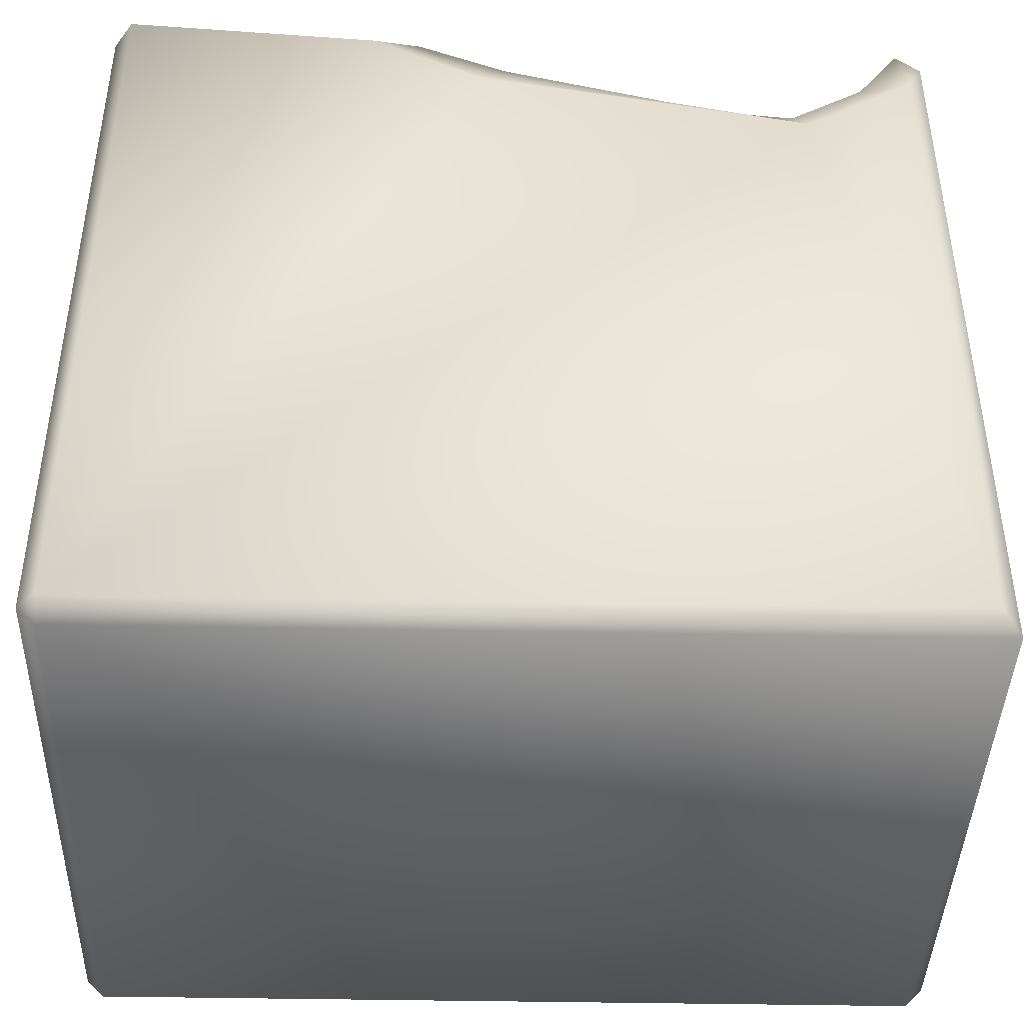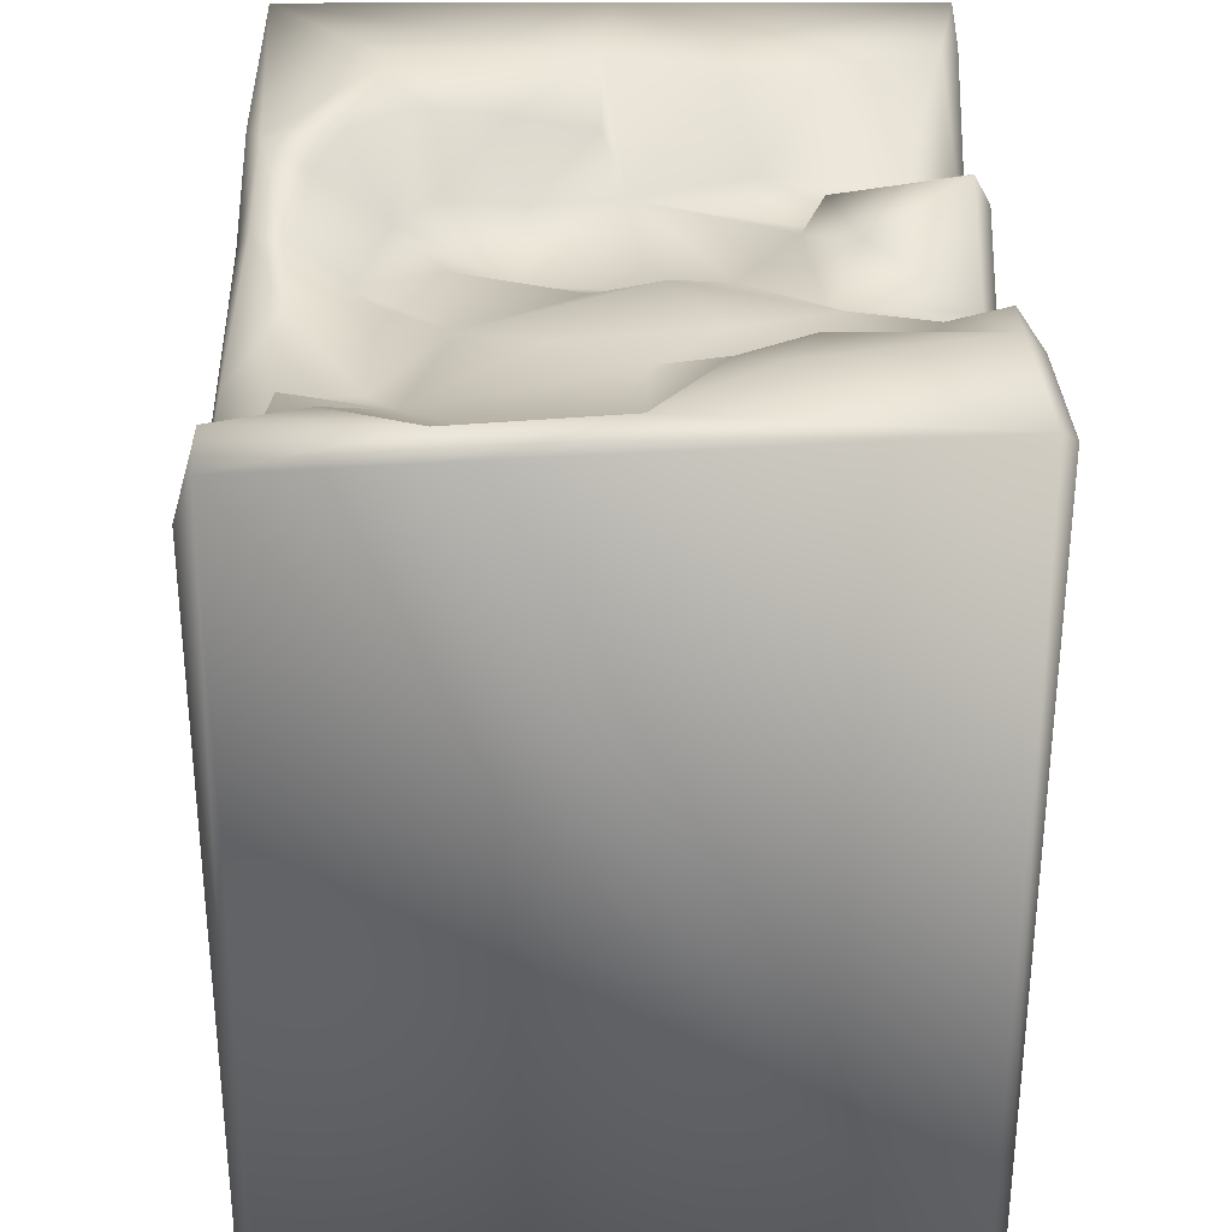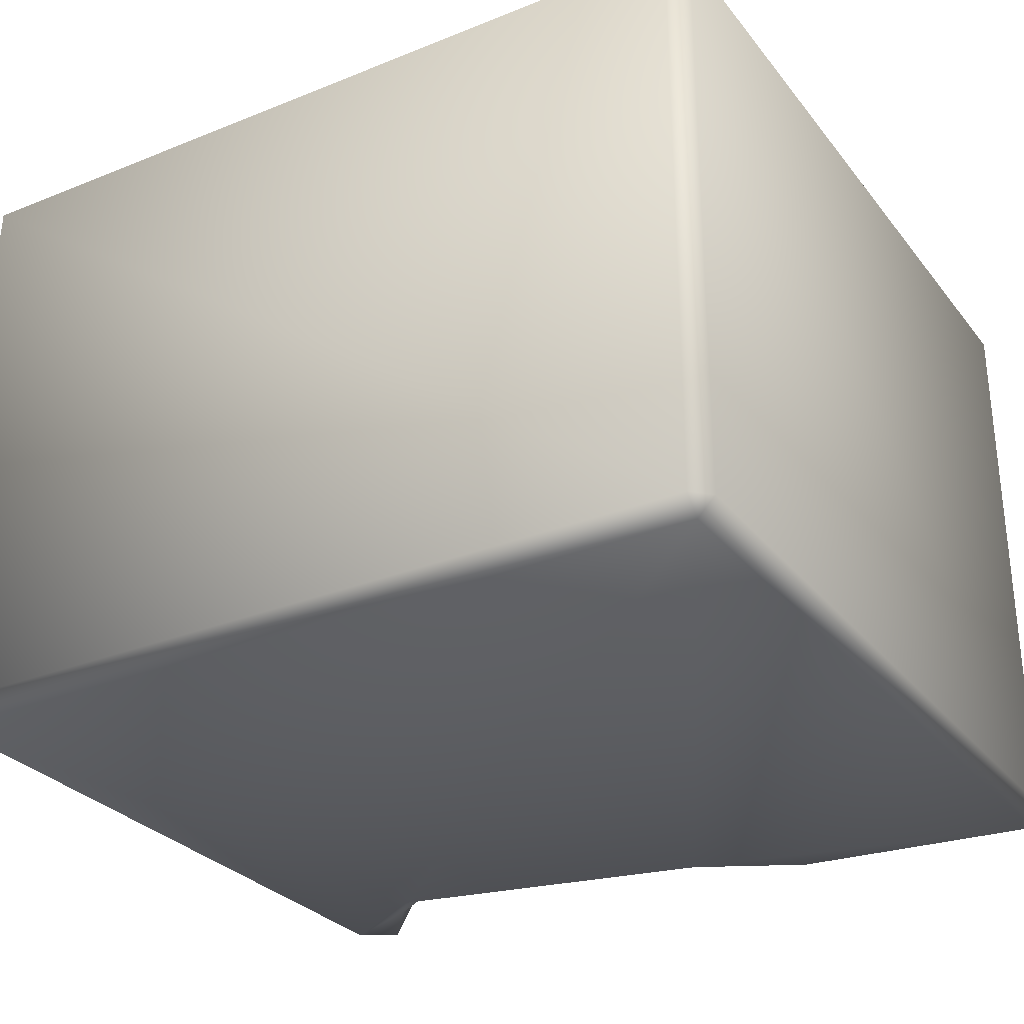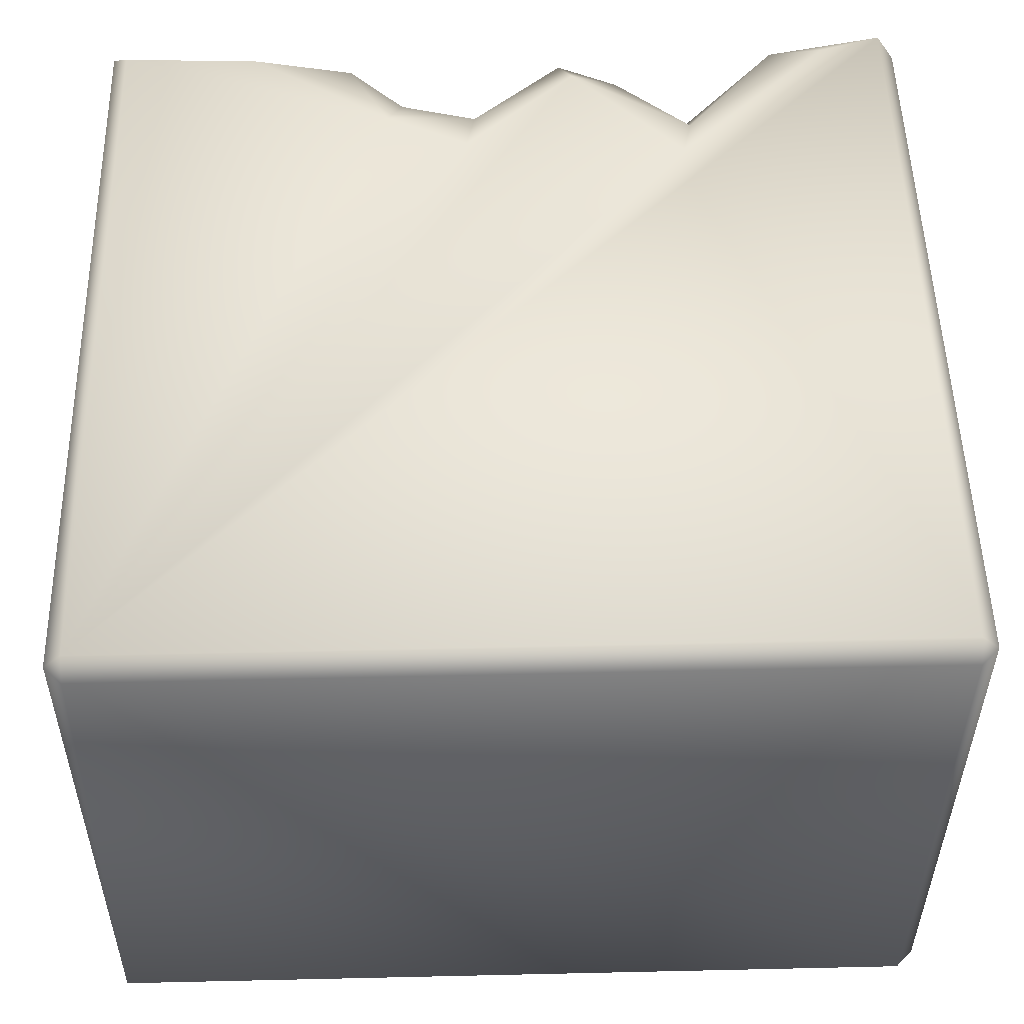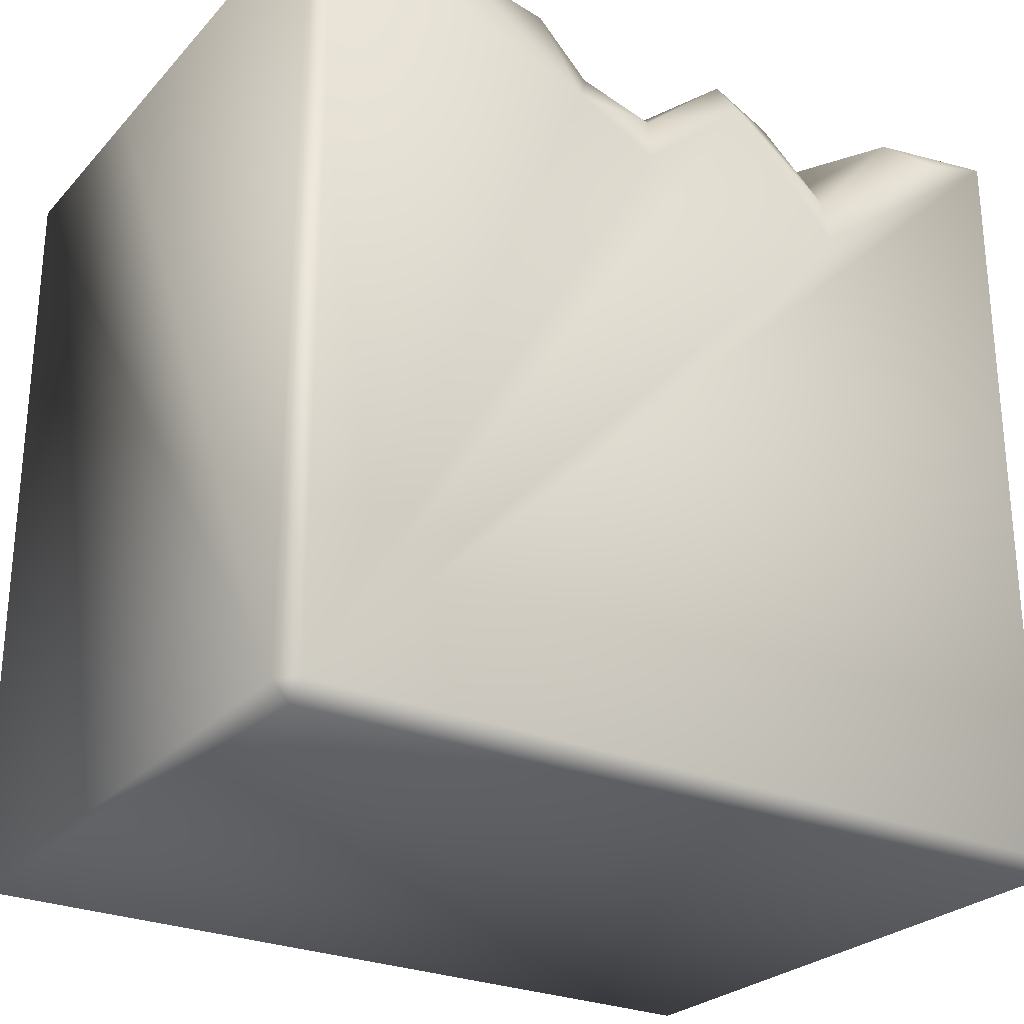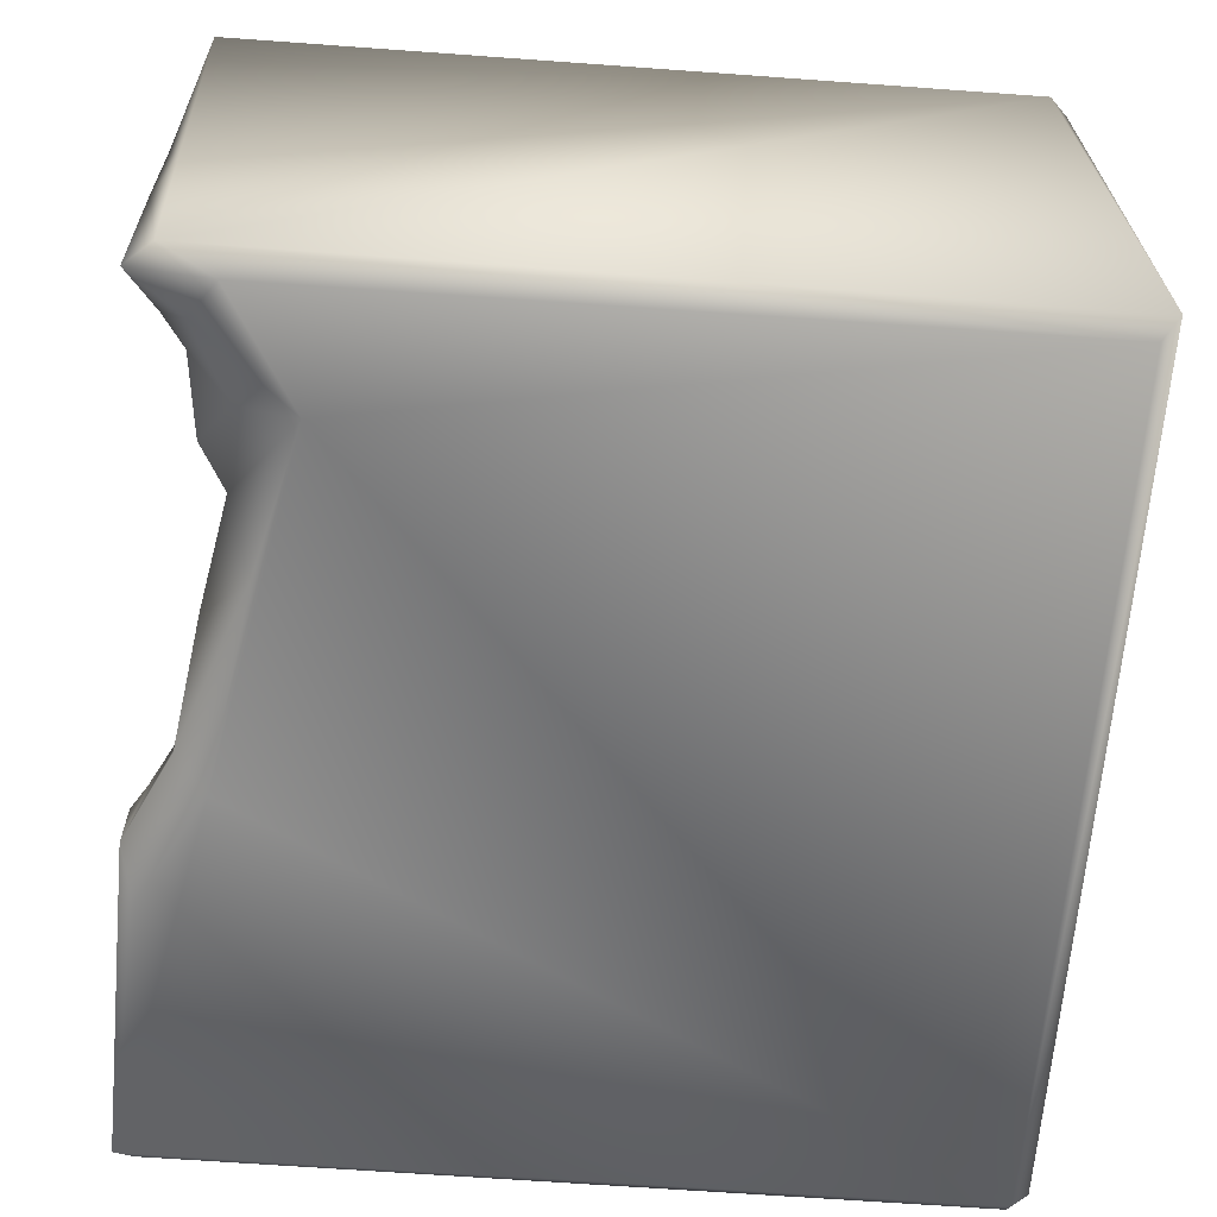
<metadata>
{"format":"obj","ext":"obj","renderer":"f3d","projection":"perspective","resolution":1024,"background":"white","views":[{"elev":-42.5,"azim":178.7,"up":"+Y"},{"elev":31.5,"azim":-90.6,"up":"+Y"},{"elev":-29.4,"azim":30.7,"up":"+Z"},{"elev":52.6,"azim":-1.4,"up":"+Z"},{"elev":-26.5,"azim":-33.6,"up":"+Y"},{"elev":-63.8,"azim":-94.3,"up":"+Z"}]}
</metadata>
<code>
o Liquid_Domain
v -8.134 -8.756 6.217
v -8.487 -8.756 5.864
v -8.134 -9.109 5.864
v 8.134 -8.756 6.217
v 8.487 -8.756 5.864
v 8.134 -9.109 5.864
v 8.487 -8.756 -5.864
v 8.134 -9.109 -5.864
v -8.481 -9.105 -5.866
v -8.134 -8.756 -6.217
v 8.134 -8.756 -6.217
v -8.48 6.444 -5.816
v 8.457 6.715 5.88
v -8.467 6.633 -1.944
v 3.699 3.672 6.2
v -0.834 3.945 6.198
v 0.8618 5.48 -6.194
v -8.063 5.437 -6.197
v -3.066 4.87 -6.112
v -2.483 4.767 6.189
v 1.45 5.982 6.177
v -5.906 4.128 -6.195
v 3.94 4.848 5.751
v 8.148 7.028 6.191
v -8.447 7.012 5.901
v 8.482 6.731 -5.862
v -8.123 6.697 6.209
v -0.6516 5.02 5.88
v 1.52 4.523 -1.53
v -5.733 5.29 -5.415
v -4.114 5.367 -5.157
v -2.187 5.44 5.874
v 6.859 6.657 6.188
v 3.685 5.419 4.97
v -1.793 5.1 4.918
v -0.8572 5.224 3.379
v 0.6707 4.8 0.5748
v 0.02948 5.078 -0.4277
v 3.267 5.198 -1.457
v 1.038 5.013 -2.766
v 2.288 5.274 -3.72
v 3.442 5.222 -3.091
v -3.265 4.924 -3.887
v -0.9474 5.315 -3.764
v 0.4756 4.961 -4.321
v 3.038 6.705 -6.156
v -5.331 6.646 6.145
v 2.414 6.092 5.798
v 5.825 7.022 5.758
v -0.1219 6.085 3.956
v 2.079 5.237 4.529
v 2.192 5.314 2.951
v 3.259 5.716 2.418
v 1.34 5.525 3.063
v -0.02164 5.288 1.933
v 3.468 5.227 0.2252
v 4.464 6.095 -0.2018
v -2.191 5.49 -2.522
v -1.933 5.787 -5.185
v 0.08931 5.948 -5.244
v 1.442 6.628 -4.97
v 8.154 7.063 -6.201
v -3.297 6.43 5.963
v 1.191 6.632 5.839
v -2.706 6.063 3.466
v -2.857 5.861 1.704
v 1.614 6.097 3.467
v -1.154 5.872 0.8119
v -6.211 5.91 0.344
v -3.92 5.769 0.489
v -3.246 5.852 -1.069
v -5.392 5.804 -3.203
v 4.317 6.574 -3.393
v -6.24 6.122 -4.497
v -4.927 5.869 -5.03
v -7.194 5.981 -5.607
v 0.2708 6.094 -5.883
v -2.871 5.952 4.958
v -4.224 5.907 4.357
v -4.881 6.402 1.675
v -6.93 5.855 -0.5363
v 2.225 7.017 -4.48
v -5.45 7.046 5.767
v 4.7 7.034 3.612
v 4.592 7.021 2.013
v 5.752 7.02 -0.2041
v -7.26 6.413 -2.543
v 3.97 6.57 -1.794
v -8.118 6.973 -2.602
v -6.756 6.578 -4.255
v 2.08 6.978 -5.816
v -6.345 7.048 2.251
v 6.214 7.02 1.943
v -7.939 7.068 0.3196
v -5.069 6.877 2.914
v 8.13 7.071 0.07652
v 5.404 7.044 -3.815
v -8.011 6.962 -5.755
f 3 1 2
f 1 3 4
f 3 6 4
f 4 6 5
f 8 5 6
f 7 5 8
f 6 3 8
f 3 9 8
f 9 3 2
f 11 9 10
f 8 9 11
f 7 8 11
f 4 24 1
f 24 4 5
f 2 12 9
f 62 7 11
f 13 24 5
f 2 14 12
f 5 7 26
f 9 12 10
f 26 7 62
f 11 10 22
f 2 1 25
f 1 24 15
f 11 22 17
f 16 20 1
f 22 10 18
f 1 21 16
f 17 22 19
f 1 15 21
f 10 12 18
f 20 27 1
f 15 24 33
f 1 27 25
f 16 28 20
f 13 5 26
f 25 14 2
f 37 29 38
f 41 40 29
f 30 31 22
f 31 19 22
f 20 47 27
f 32 20 28
f 15 23 21
f 28 35 32
f 28 36 35
f 56 37 55
f 29 37 56
f 56 39 29
f 40 58 38
f 38 29 40
f 29 42 41
f 39 42 29
f 40 45 58
f 43 58 44
f 41 45 40
f 44 58 45
f 16 21 28
f 48 21 23
f 49 23 15
f 23 34 48
f 78 32 35
f 34 51 48
f 36 28 50
f 35 36 65
f 54 51 52
f 34 53 51
f 53 52 51
f 65 36 55
f 54 55 36
f 52 56 54
f 54 56 55
f 55 37 68
f 53 56 52
f 37 38 68
f 56 57 39
f 68 38 58
f 58 43 72
f 75 72 31
f 72 43 31
f 41 61 45
f 44 59 43
f 59 31 43
f 45 60 44
f 75 31 30
f 76 30 22
f 59 19 31
f 59 77 19
f 76 22 18
f 17 19 77
f 11 17 62
f 20 63 47
f 20 32 63
f 15 33 49
f 23 49 34
f 28 64 50
f 79 78 65
f 35 65 78
f 67 51 54
f 65 66 79
f 36 50 54
f 50 67 54
f 70 80 79
f 66 70 79
f 55 68 65
f 65 68 66
f 66 71 70
f 68 71 66
f 70 81 69
f 39 57 88
f 70 72 81
f 68 58 71
f 72 87 81
f 71 72 70
f 58 72 71
f 39 88 42
f 88 73 42
f 73 41 42
f 72 75 74
f 60 59 44
f 75 30 74
f 61 60 45
f 74 30 76
f 60 77 59
f 17 46 62
f 64 28 21
f 21 48 64
f 63 32 78
f 64 48 51
f 51 67 64
f 64 67 50
f 95 79 80
f 70 69 80
f 74 90 72
f 41 82 61
f 18 98 76
f 18 12 98
f 83 47 63
f 78 83 63
f 78 79 83
f 49 84 34
f 95 83 79
f 34 84 53
f 53 84 85
f 85 56 53
f 94 80 69
f 86 56 85
f 94 69 81
f 56 86 57
f 87 94 81
f 88 57 86
f 90 89 87
f 87 72 90
f 73 82 41
f 76 98 90
f 76 90 74
f 91 60 61
f 77 60 91
f 91 17 77
f 91 46 17
f 27 47 25
f 25 47 83
f 49 33 24
f 83 92 25
f 24 93 49
f 49 93 84
f 25 94 14
f 92 94 25
f 95 92 83
f 13 26 96
f 24 13 96
f 84 93 85
f 24 96 93
f 95 80 92
f 80 94 92
f 94 89 14
f 93 86 85
f 96 86 93
f 94 87 89
f 86 97 88
f 96 62 86
f 96 26 62
f 97 73 88
f 62 97 86
f 89 98 12
f 14 89 12
f 90 98 89
f 97 82 73
f 97 91 82
f 82 91 61
f 62 91 97
f 62 46 91

</code>
